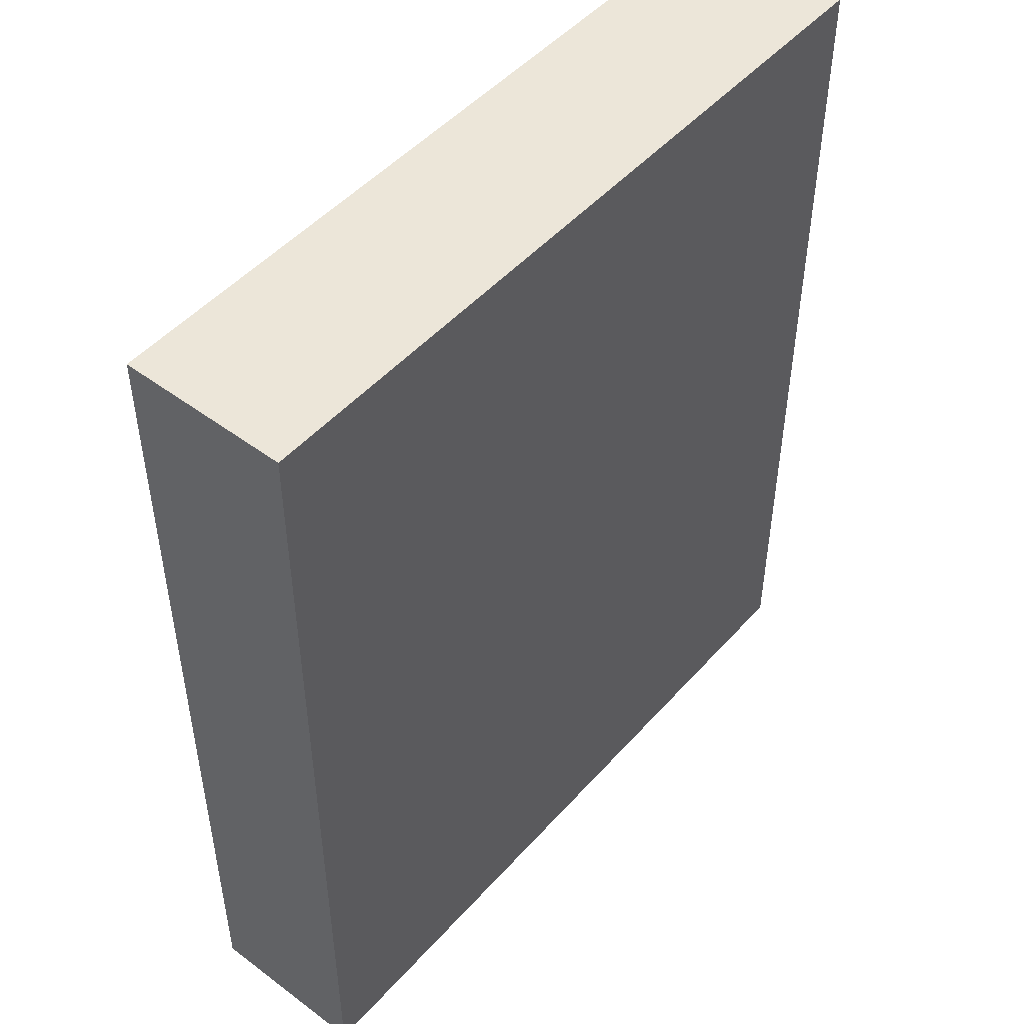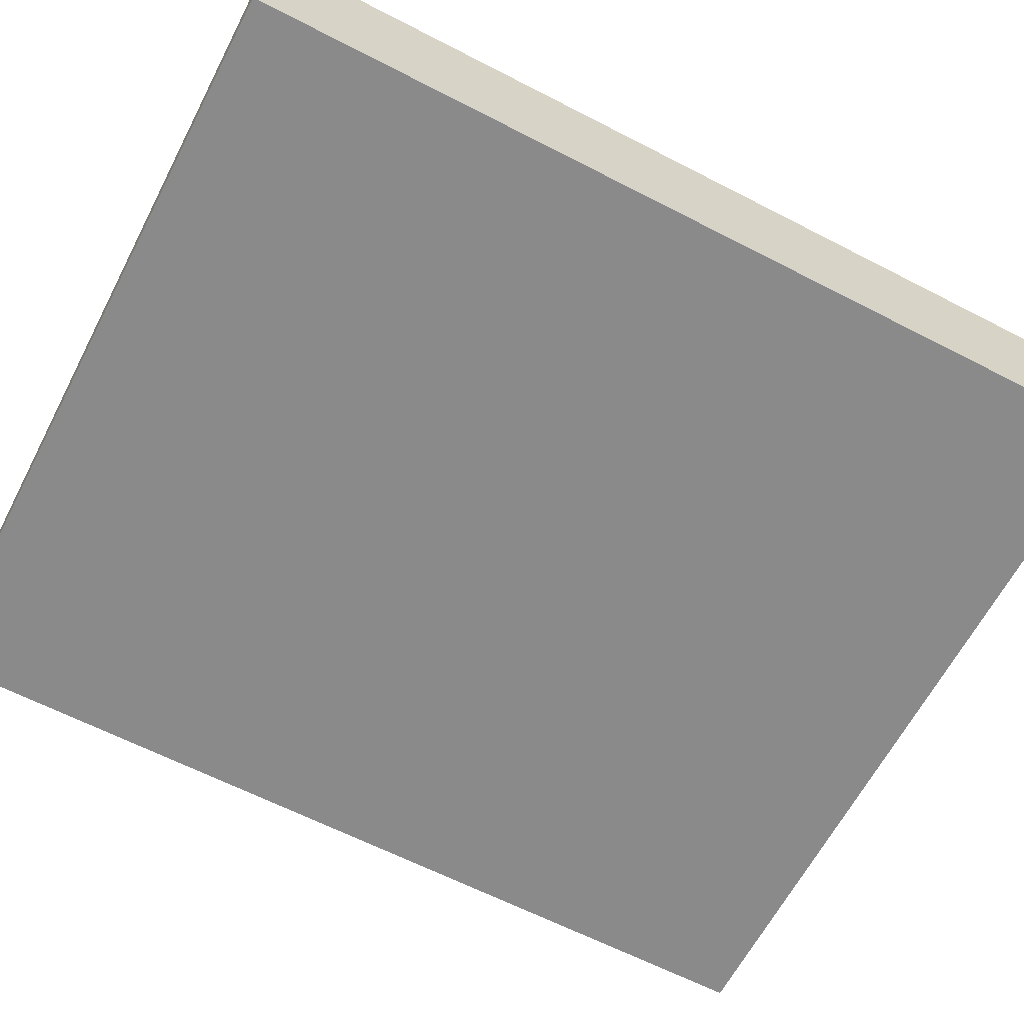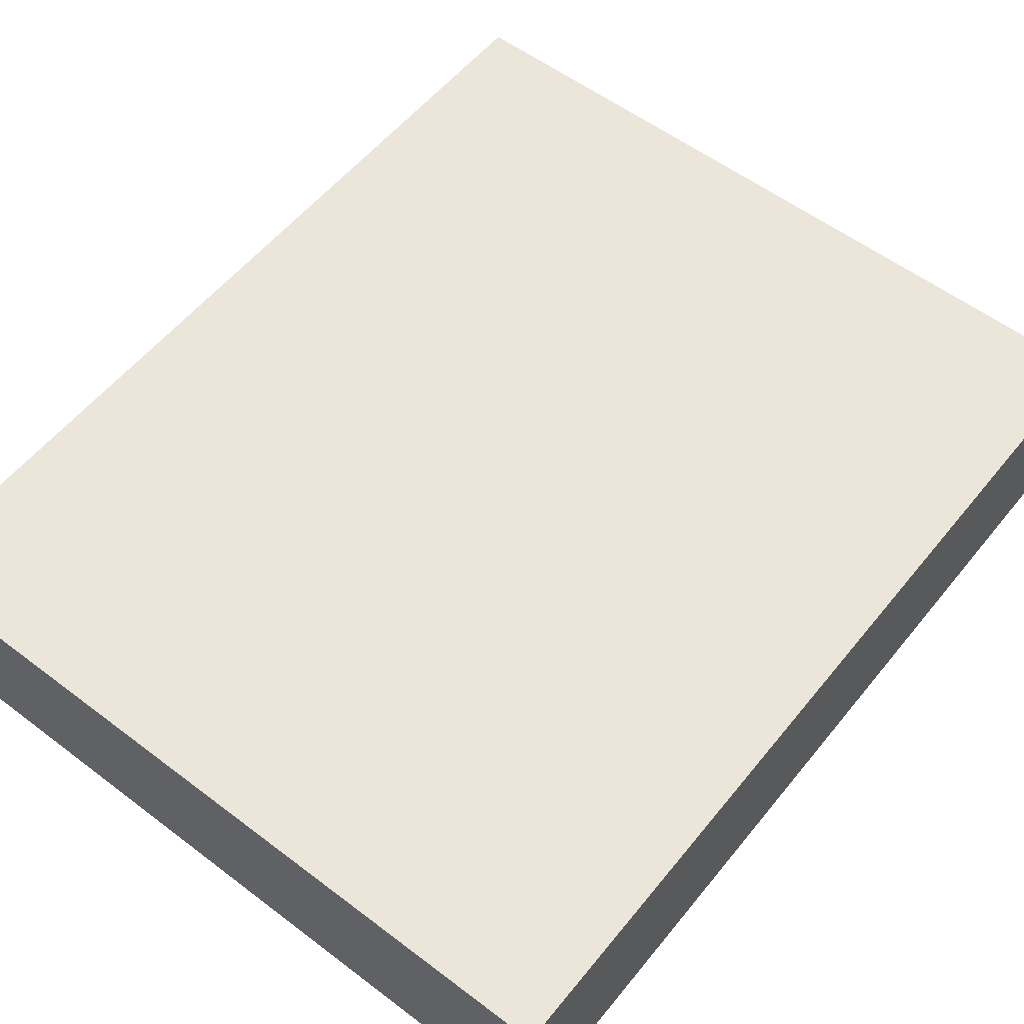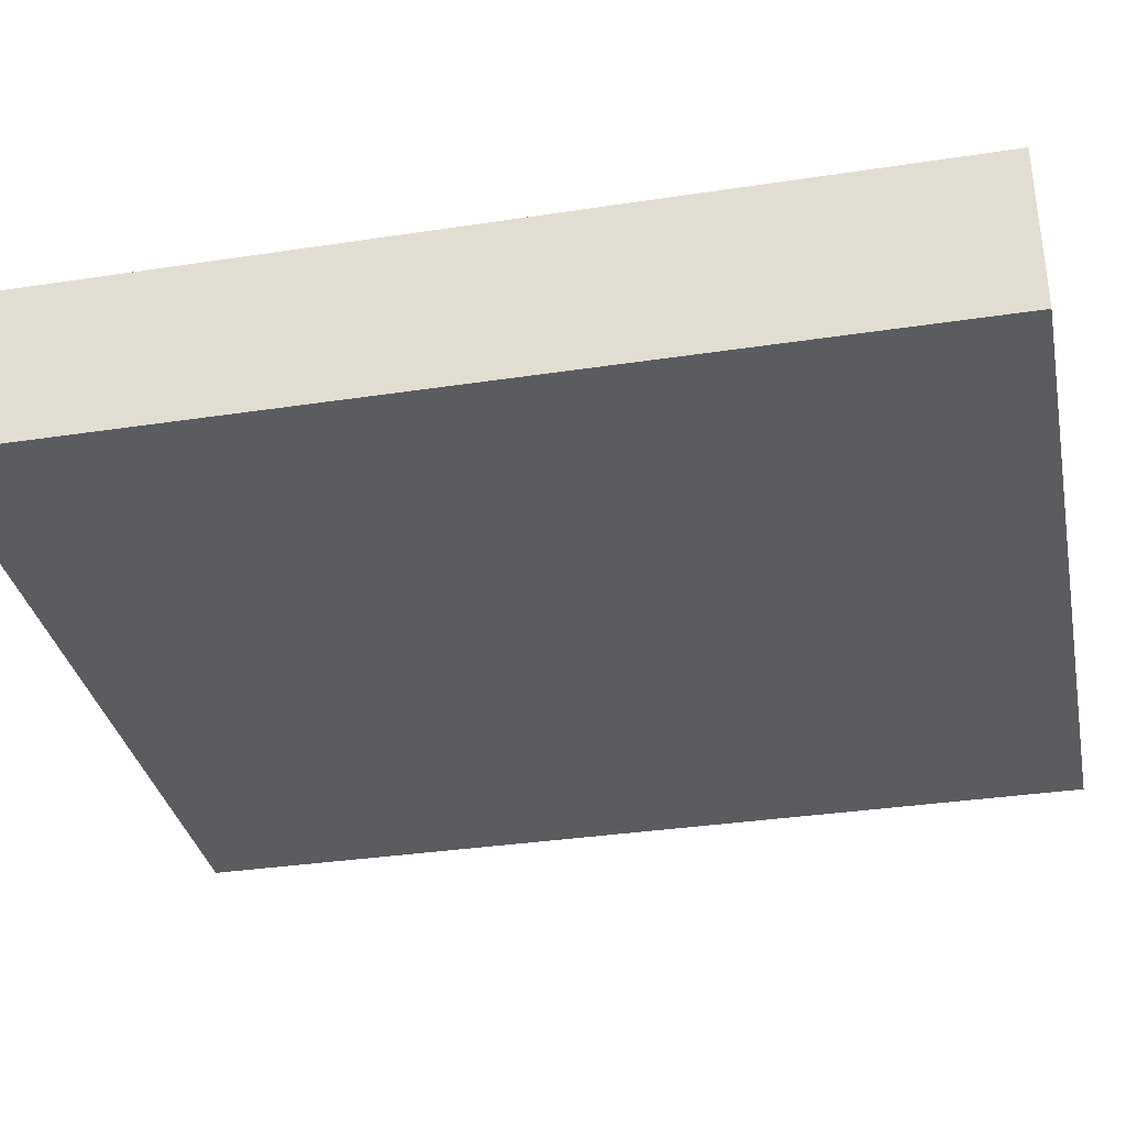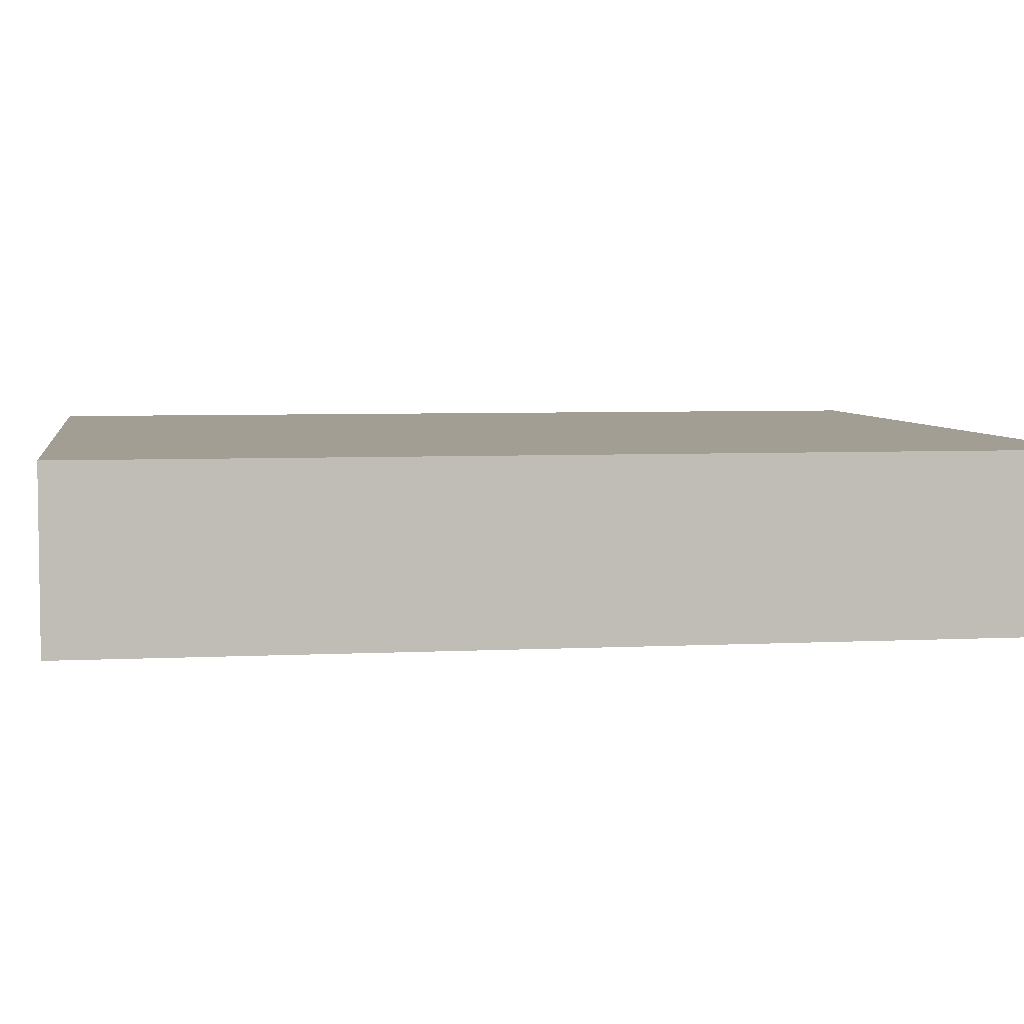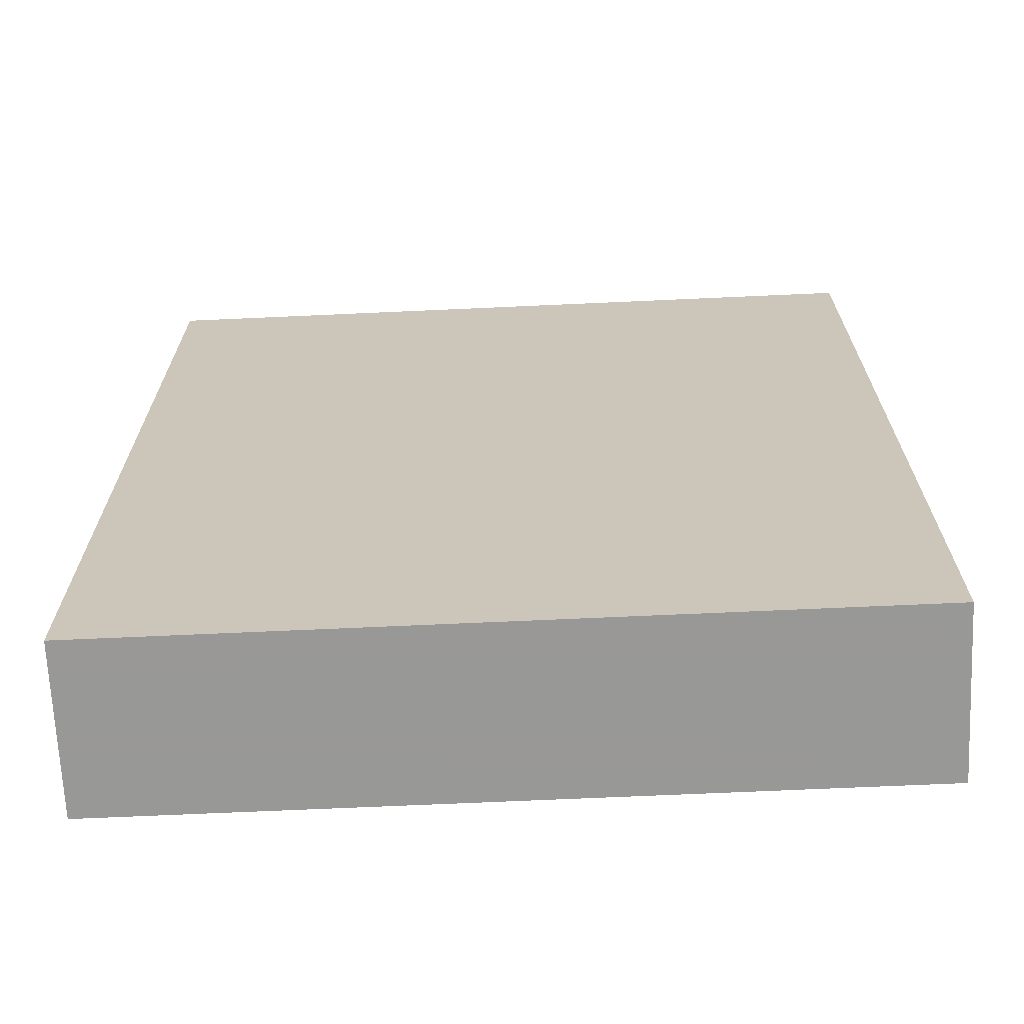
<metadata>
{"format":"obj","ext":"obj","renderer":"f3d","projection":"perspective","resolution":1024,"background":"white","views":[{"elev":49.0,"azim":129.7,"up":"+Y"},{"elev":-63.5,"azim":62.5,"up":"+Z"},{"elev":56.3,"azim":-141.6,"up":"+Z"},{"elev":-34.2,"azim":101.6,"up":"+Z"},{"elev":5.2,"azim":81.0,"up":"+Z"},{"elev":-68.5,"azim":2.6,"up":"+Y"}]}
</metadata>
<code>
v -0.09642 -0.1153 -0.02107
v -0.09642 -0.1153 0.02107
v -0.09642 0.1153 -0.02107
v -0.09642 0.1153 0.02107
v 0.09642 -0.1153 -0.02107
v 0.09642 -0.1153 0.02107
v 0.09642 0.1153 -0.02107
v 0.09642 0.1153 0.02107
f 2 4 1
f 5 2 1
f 1 4 3
f 3 5 1
f 2 8 4
f 6 2 5
f 6 8 2
f 4 8 3
f 7 5 3
f 3 8 7
f 7 6 5
f 8 6 7

</code>
